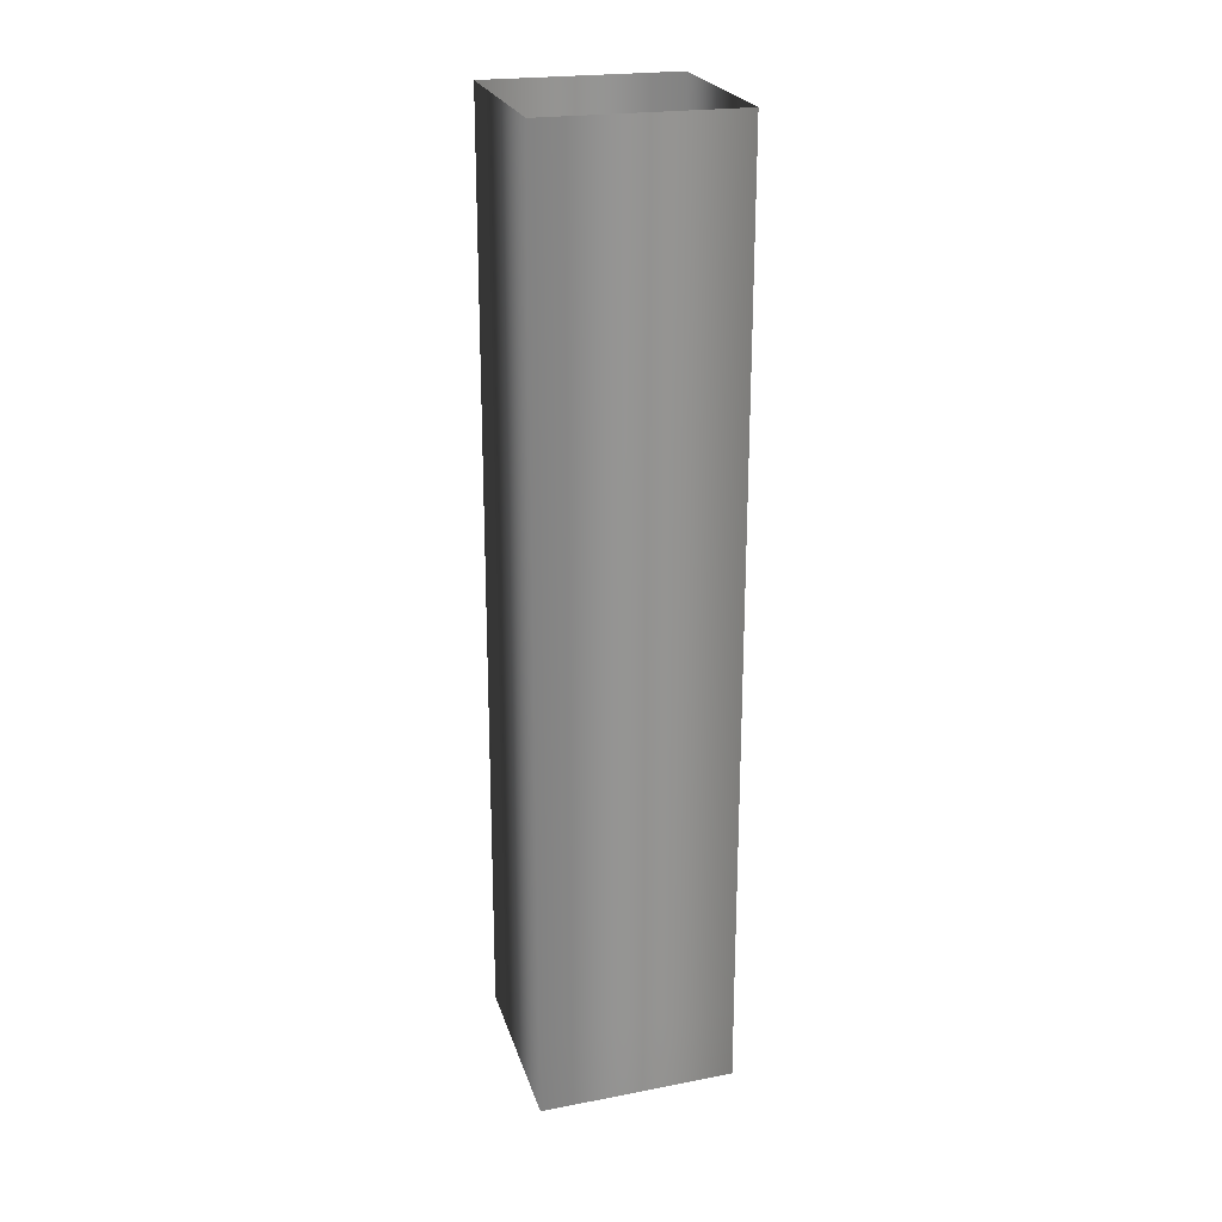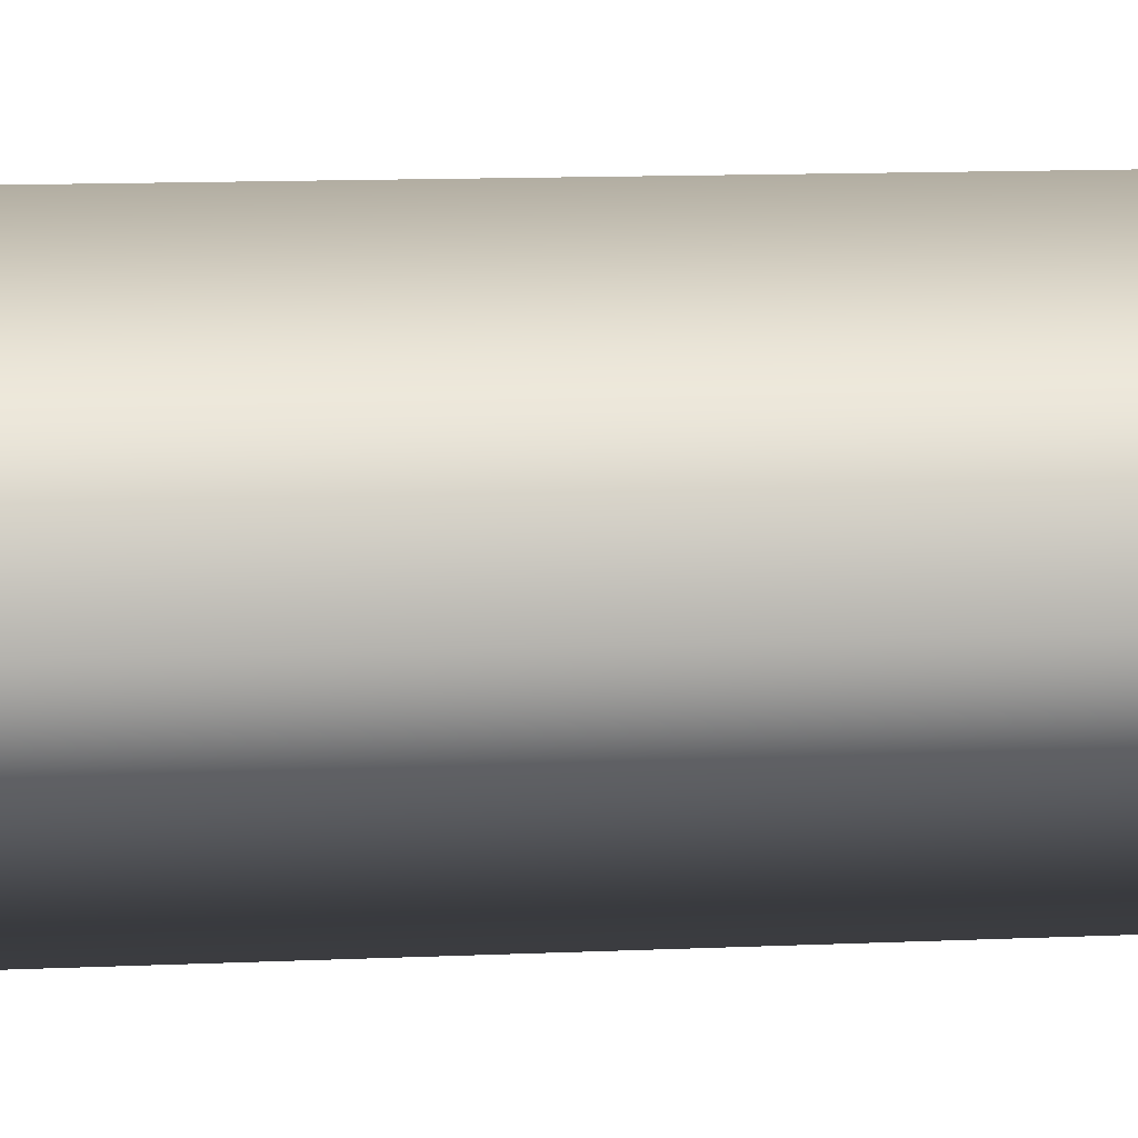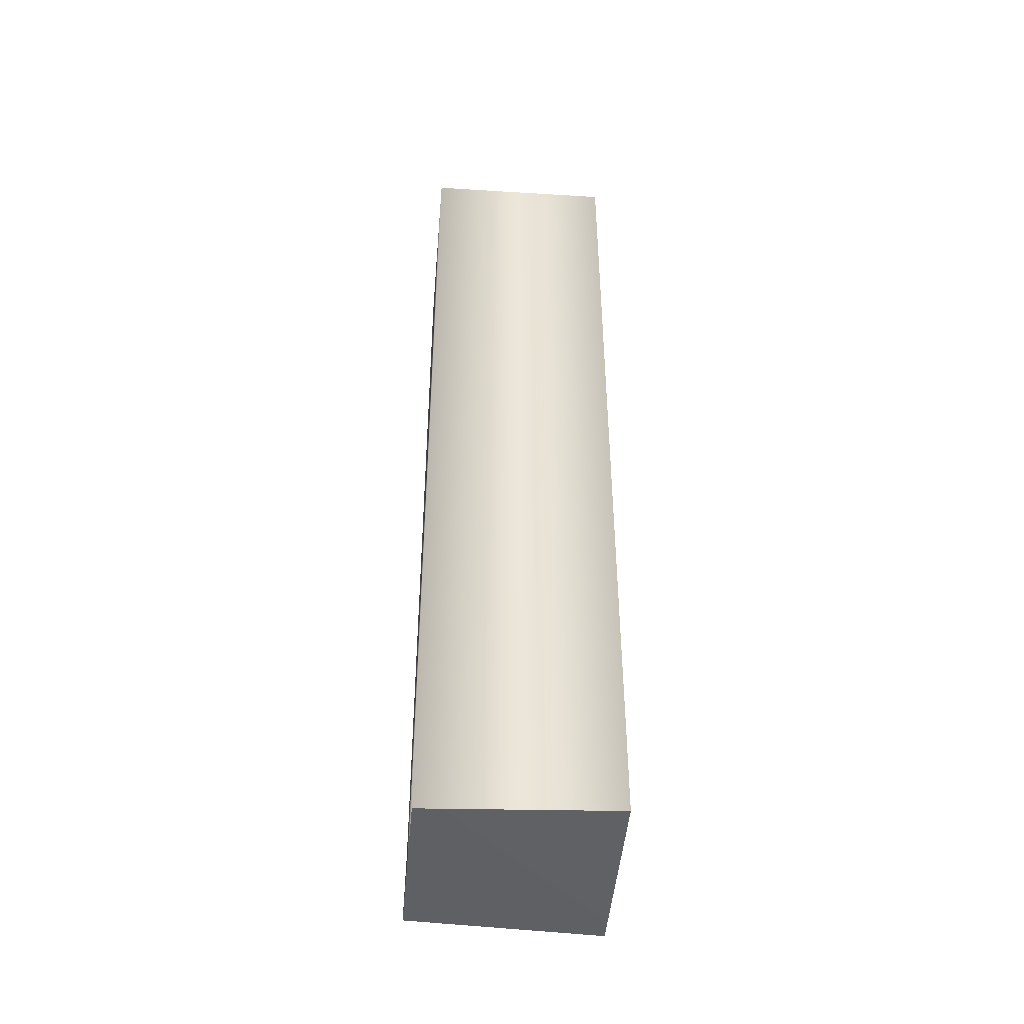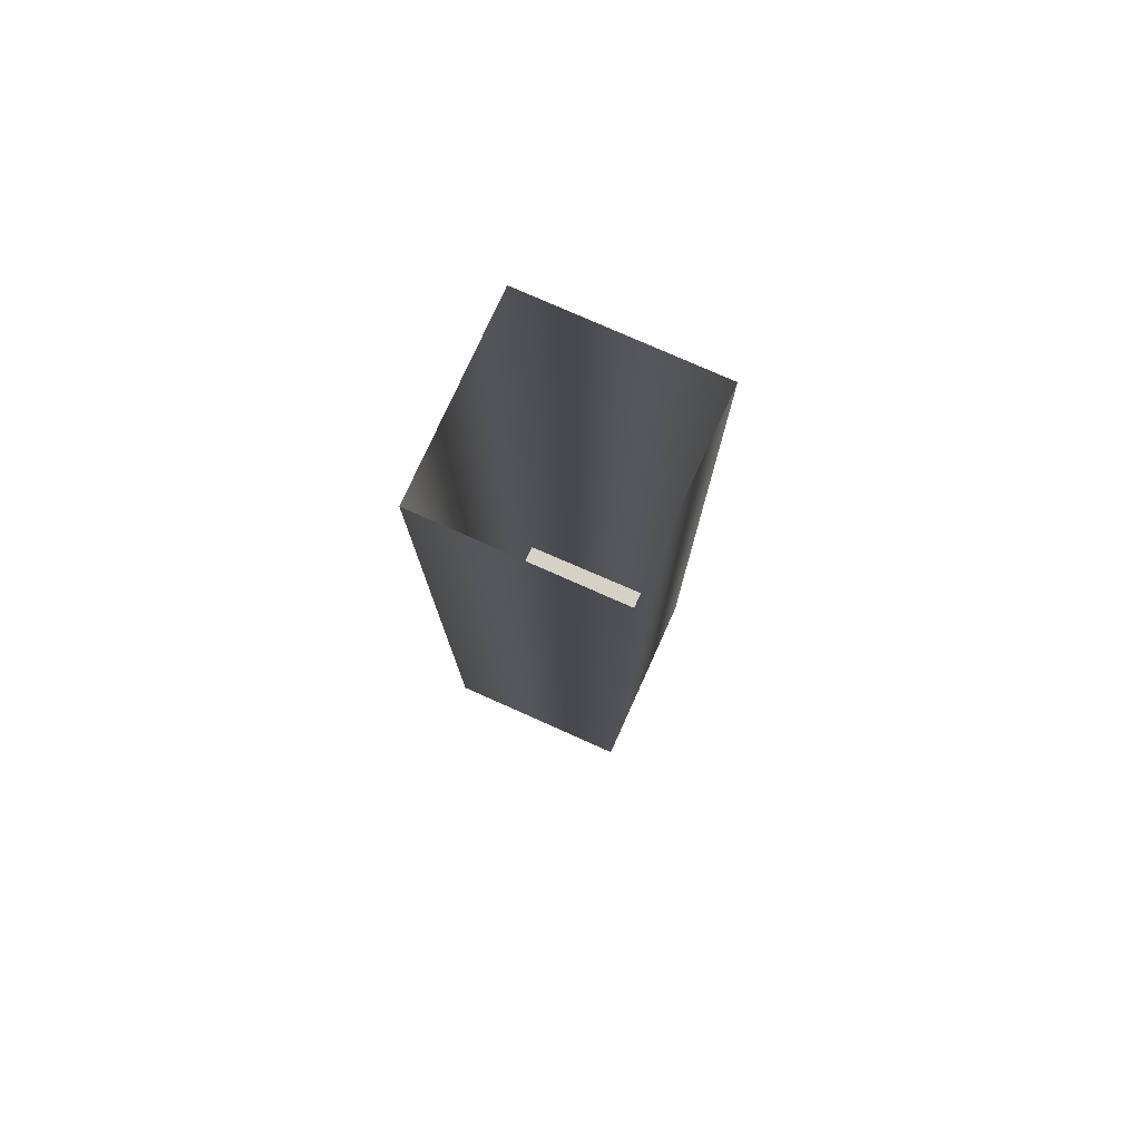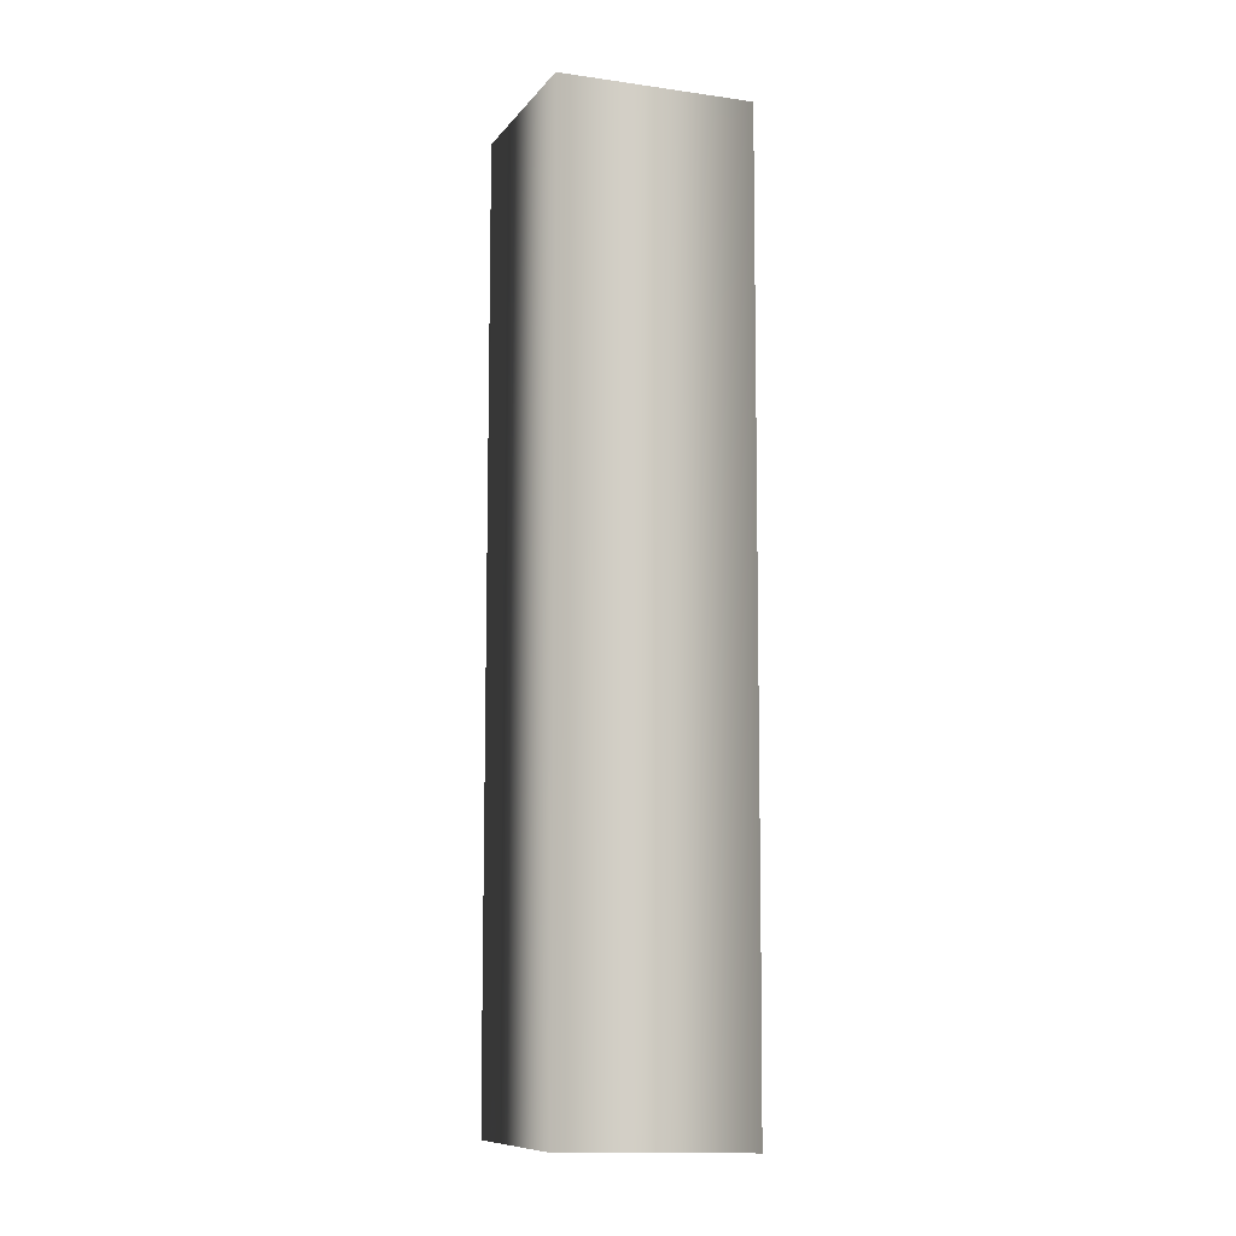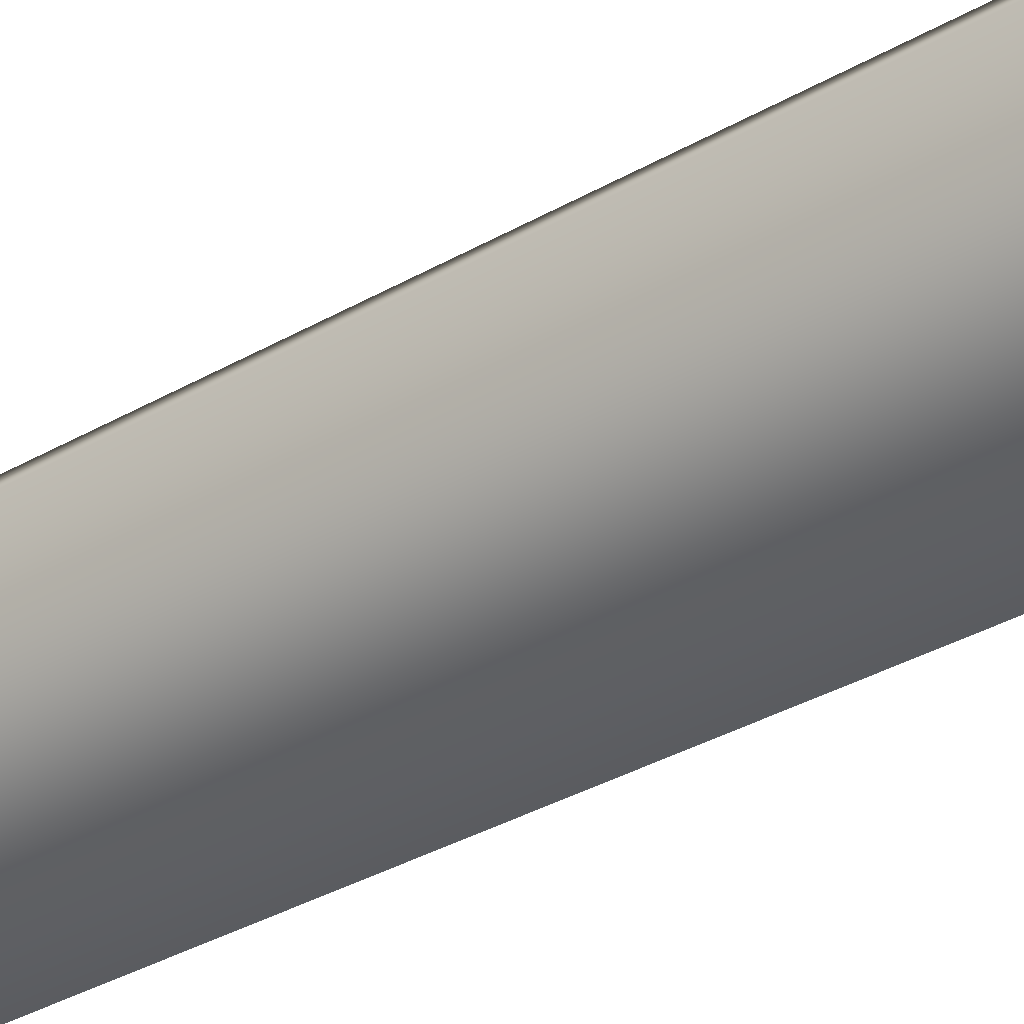
<metadata>
{"format":"obj","ext":"obj","renderer":"f3d","projection":"perspective","resolution":1024,"background":"white","views":[{"elev":22.9,"azim":119.6,"up":"+Y"},{"elev":10.5,"azim":82.7,"up":"+Z"},{"elev":-45.1,"azim":-49.6,"up":"+Y"},{"elev":78.3,"azim":-110.9,"up":"+Y"},{"elev":-8.0,"azim":24.0,"up":"+Y"},{"elev":-33.9,"azim":-51.7,"up":"+Z"}]}
</metadata>
<code>
v 0.00175 -1.209 -0.1957
v -0.000535 -1.313 -0.1954
v -0.1927 -1.217 -0.002005
v -0.192 -1.324 -0.001564
v 0.000956 -1.209 0.1925
v 0.000549 -1.314 0.1928
v 0.193 -1.209 -0.001221
v 0.1924 -1.324 -0.001071
v 0.001418 0.009839 -0.1969
v -0.1906 0.01017 -0.003228
v 0.000623 0.01008 0.1913
v 0.1927 0.009756 -0.002441
f 1 2 3
f 3 4 5
f 5 6 7
f 7 8 1
f 9 1 10
f 10 3 11
f 11 5 12
f 12 7 9
f 1 3 10
f 3 5 11
f 5 7 12
f 7 1 9
f 3 2 4
f 5 4 6
f 7 6 8
f 1 8 2
f 2 8 4
f 4 8 6

</code>
